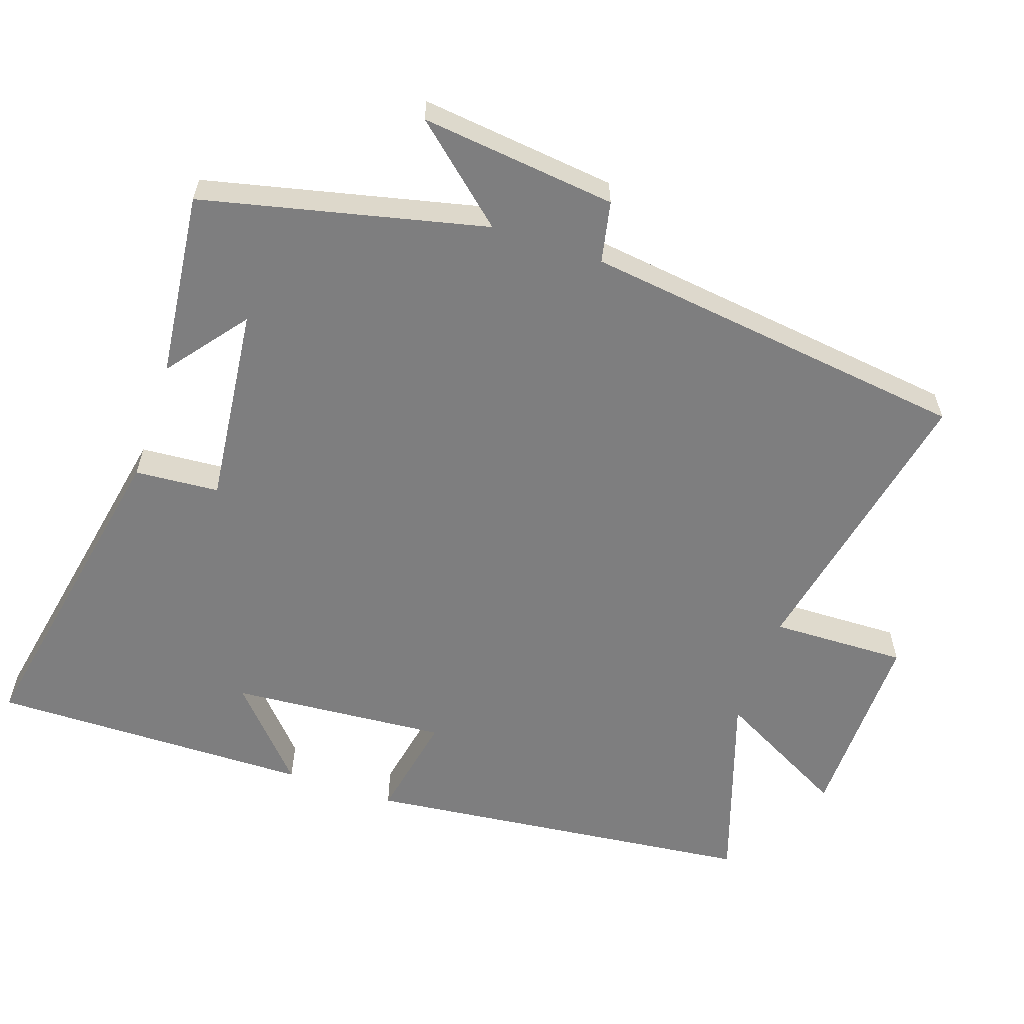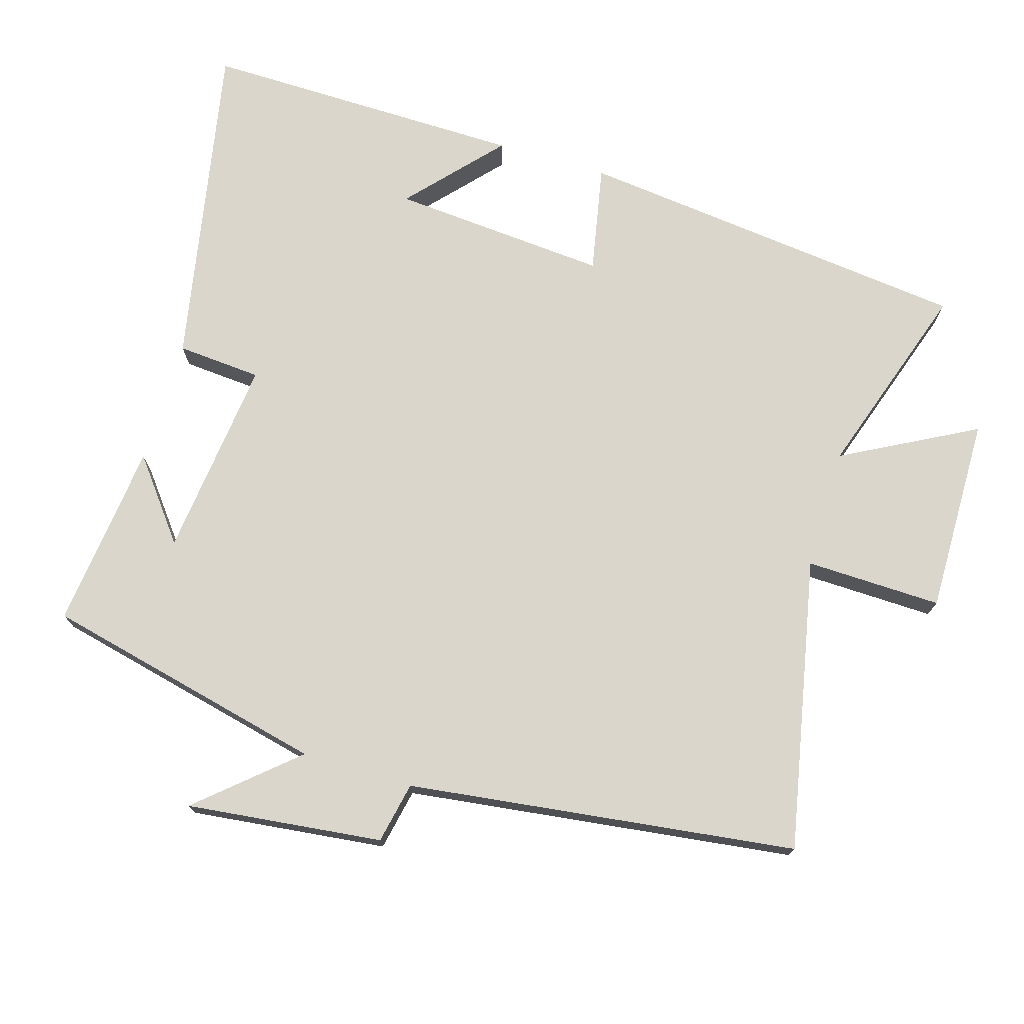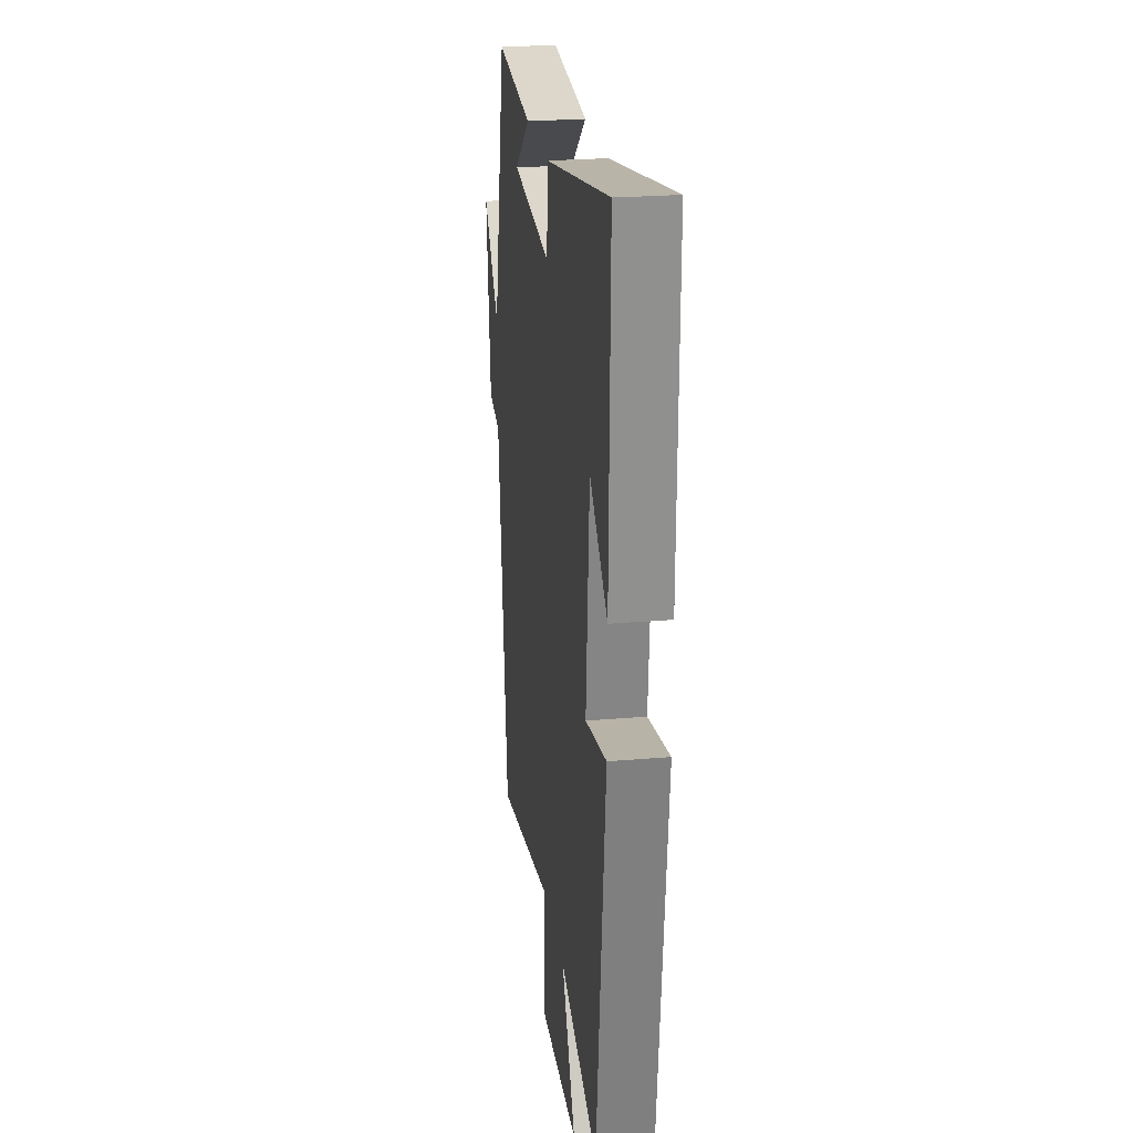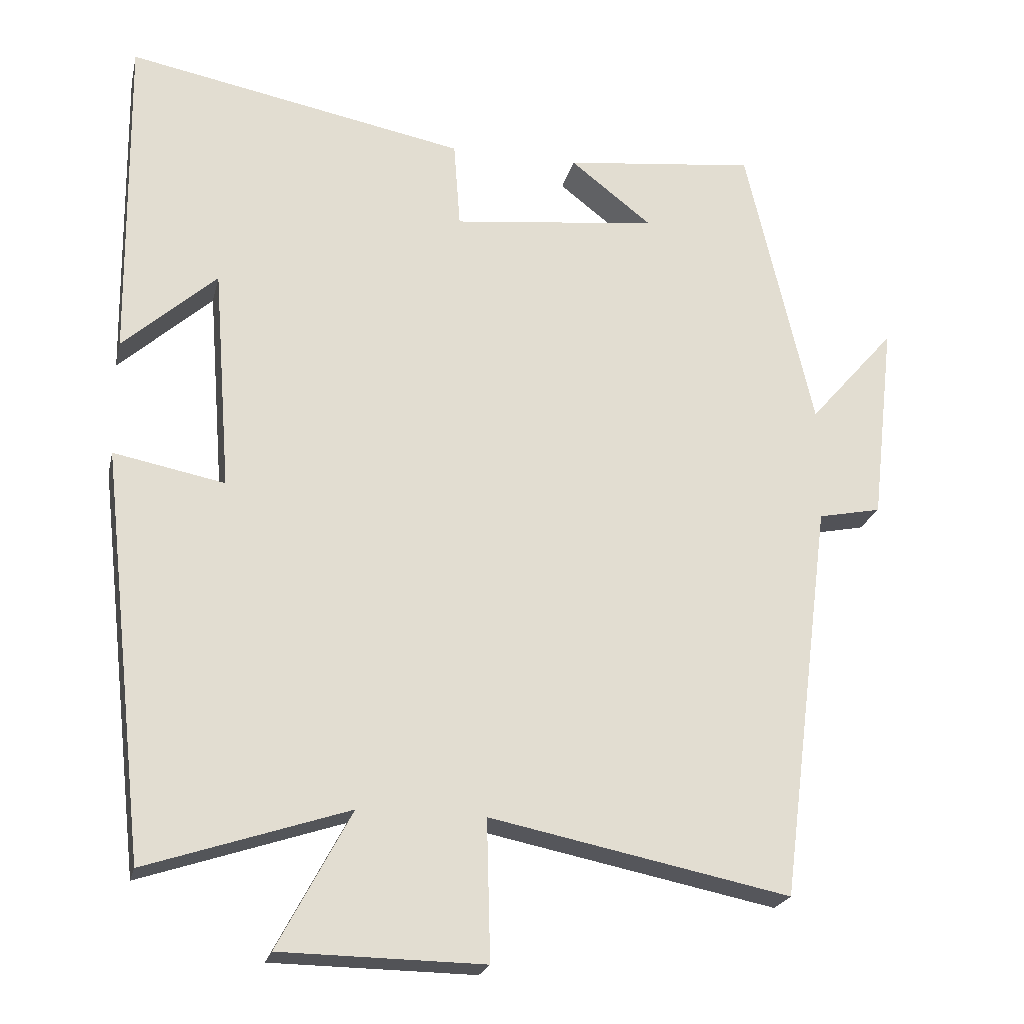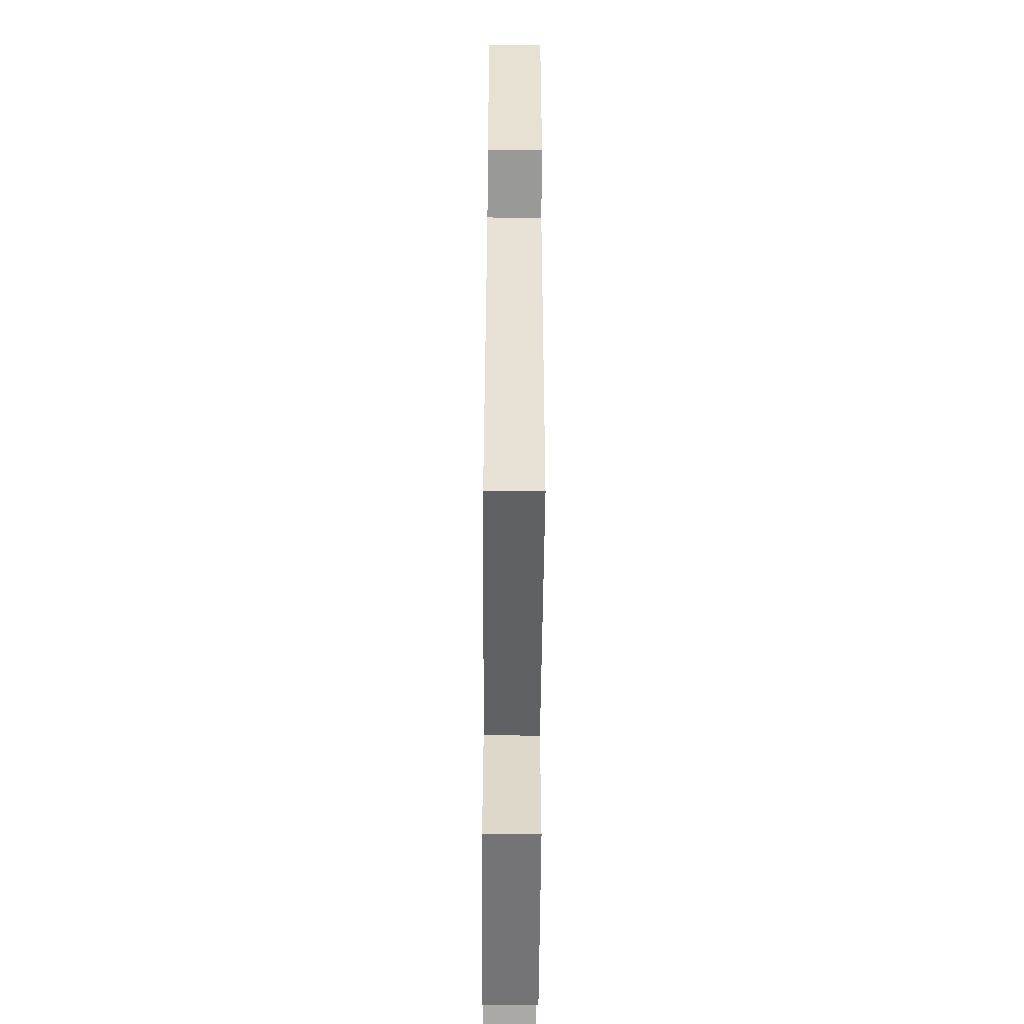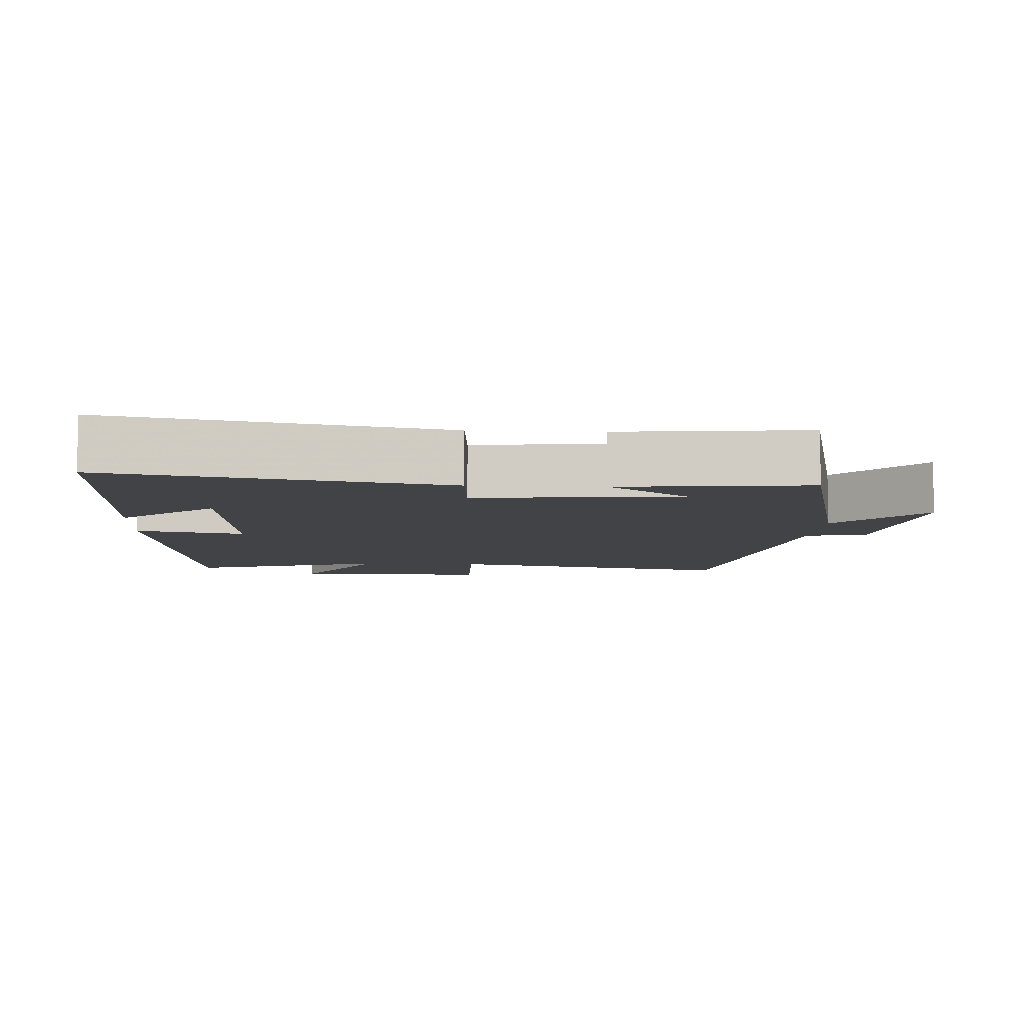
<metadata>
{"format":"obj","ext":"obj","renderer":"f3d","projection":"perspective","resolution":1024,"background":"white","views":[{"elev":-59.4,"azim":71.2,"up":"+Y"},{"elev":74.1,"azim":106.7,"up":"+Y"},{"elev":24.1,"azim":-98.0,"up":"+Z"},{"elev":-22.2,"azim":-12.8,"up":"+Z"},{"elev":-57.1,"azim":89.6,"up":"+Z"},{"elev":-7.0,"azim":-3.6,"up":"+Y"}]}
</metadata>
<code>
v -0.506 0.07 0.59
v -0.038 0.07 0.5
v -0.029 0.07 0.38
v 0.255 0.07 0.412
v 0.142 0.07 0.5
v 0.407 0.07 0.53
v 0.5 0.07 0.128
v 0.619 0.07 0.264
v 0.587 0.07 -0.014
v 0.5 0.07 -0.032
v 0.429 0.07 -0.584
v 0.015 0.07 -0.5
v 0.02 0.07 -0.693
v -0.26 0.07 -0.689
v -0.159 0.07 -0.5
v -0.437 0.07 -0.592
v -0.5 0.07 -0.03
v -0.347 0.07 -0.06
v -0.371 0.07 0.248
v -0.5 0.07 0.132
v -0.506 0 0.59
v -0.038 0 0.5
v -0.029 0 0.38
v 0.255 0 0.412
v 0.142 0 0.5
v 0.407 0 0.53
v 0.5 0 0.128
v 0.619 0 0.264
v 0.587 0 -0.014
v 0.5 0 -0.032
v 0.429 0 -0.584
v 0.015 0 -0.5
v 0.02 0 -0.693
v -0.26 0 -0.689
v -0.159 0 -0.5
v -0.437 0 -0.592
v -0.5 0 -0.03
v -0.347 0 -0.06
v -0.371 0 0.248
v -0.5 0 0.132
f 19 20 1
f 15 16 17 18
f 15 18 19
f 12 13 14 15
f 12 15 19
f 10 11 12 19
f 7 8 9 10
f 4 5 6
f 4 6 7 10
f 19 1 2 3
f 3 4 10 19
f 21 40 39
f 38 37 36 35
f 39 38 35
f 35 34 33 32
f 39 35 32
f 39 32 31 30
f 30 29 28 27
f 26 25 24
f 30 27 26 24
f 23 22 21 39
f 39 30 24 23
f 1 21 22 2
f 2 22 23 3
f 3 23 24 4
f 4 24 25 5
f 5 25 26 6
f 6 26 27 7
f 7 27 28 8
f 8 28 29 9
f 9 29 30 10
f 10 30 31 11
f 11 31 32 12
f 12 32 33 13
f 13 33 34 14
f 14 34 35 15
f 15 35 36 16
f 16 36 37 17
f 17 37 38 18
f 18 38 39 19
f 19 39 40 20
f 20 40 21 1

</code>
